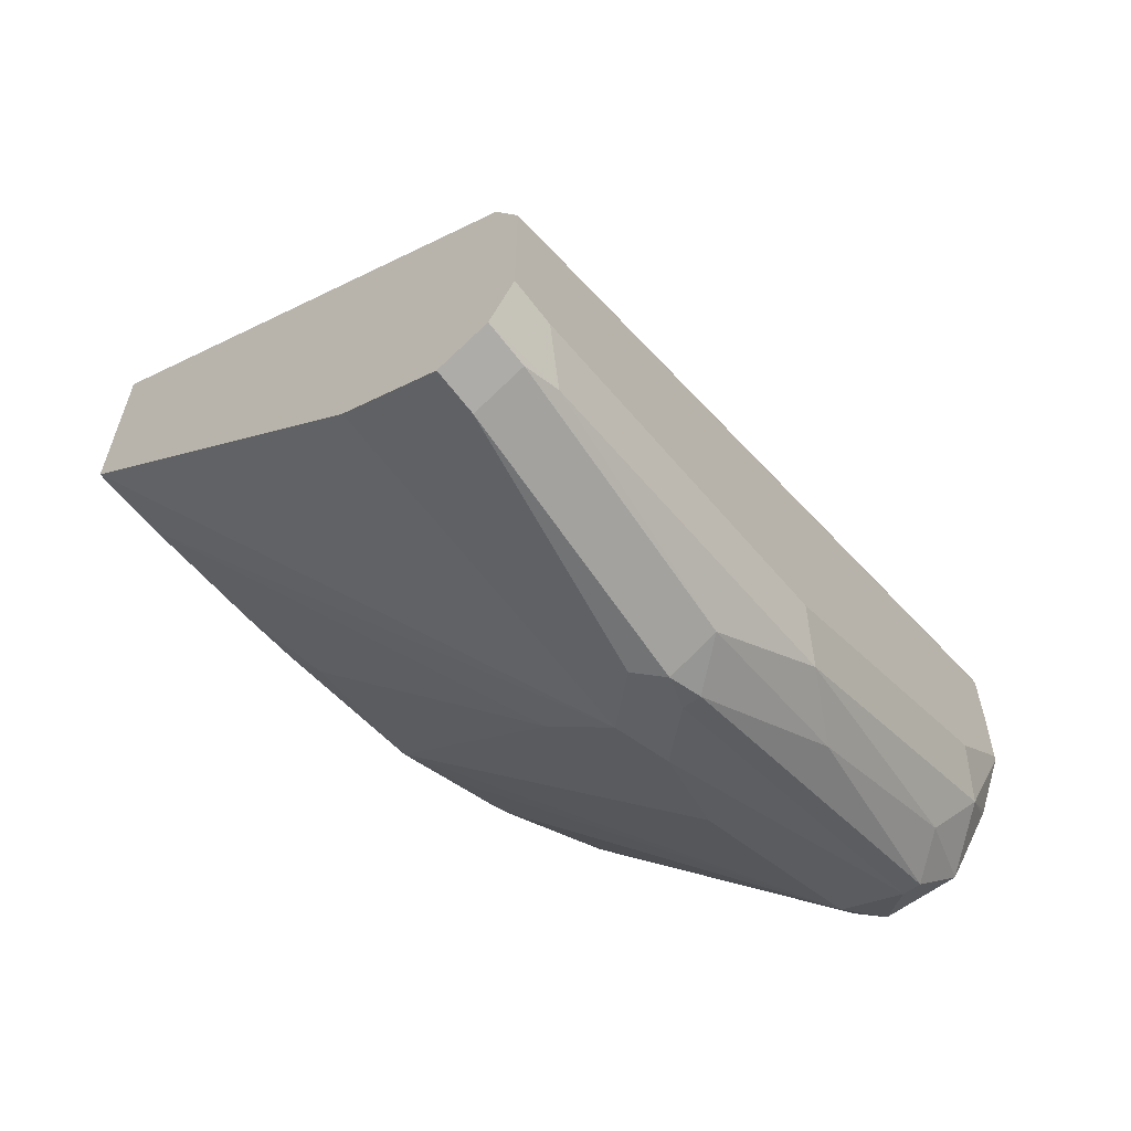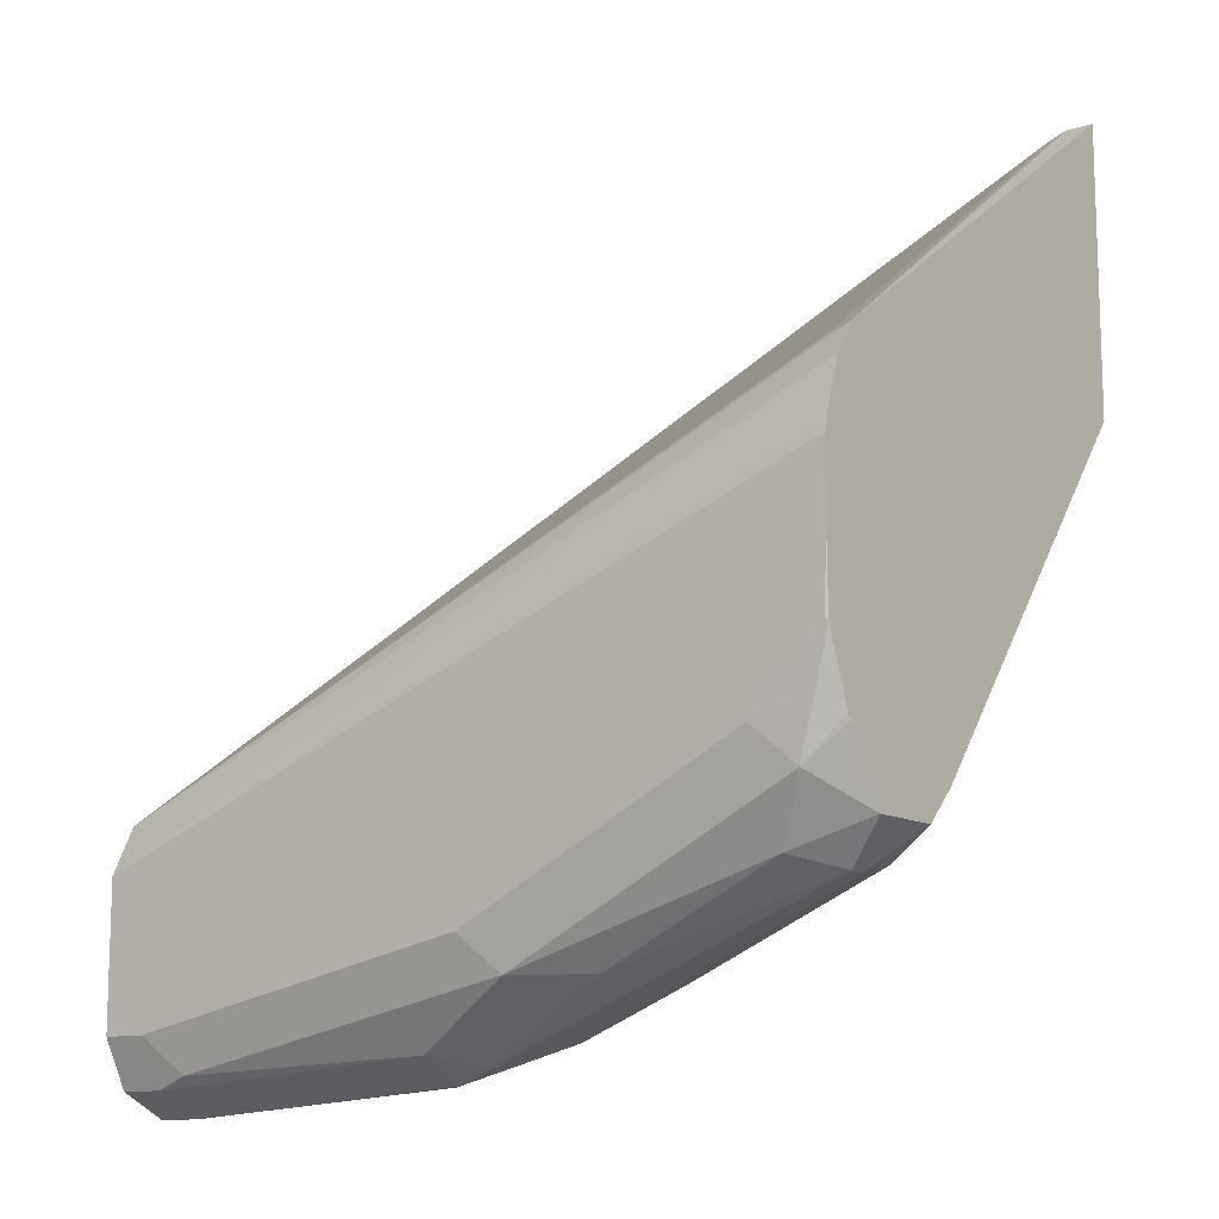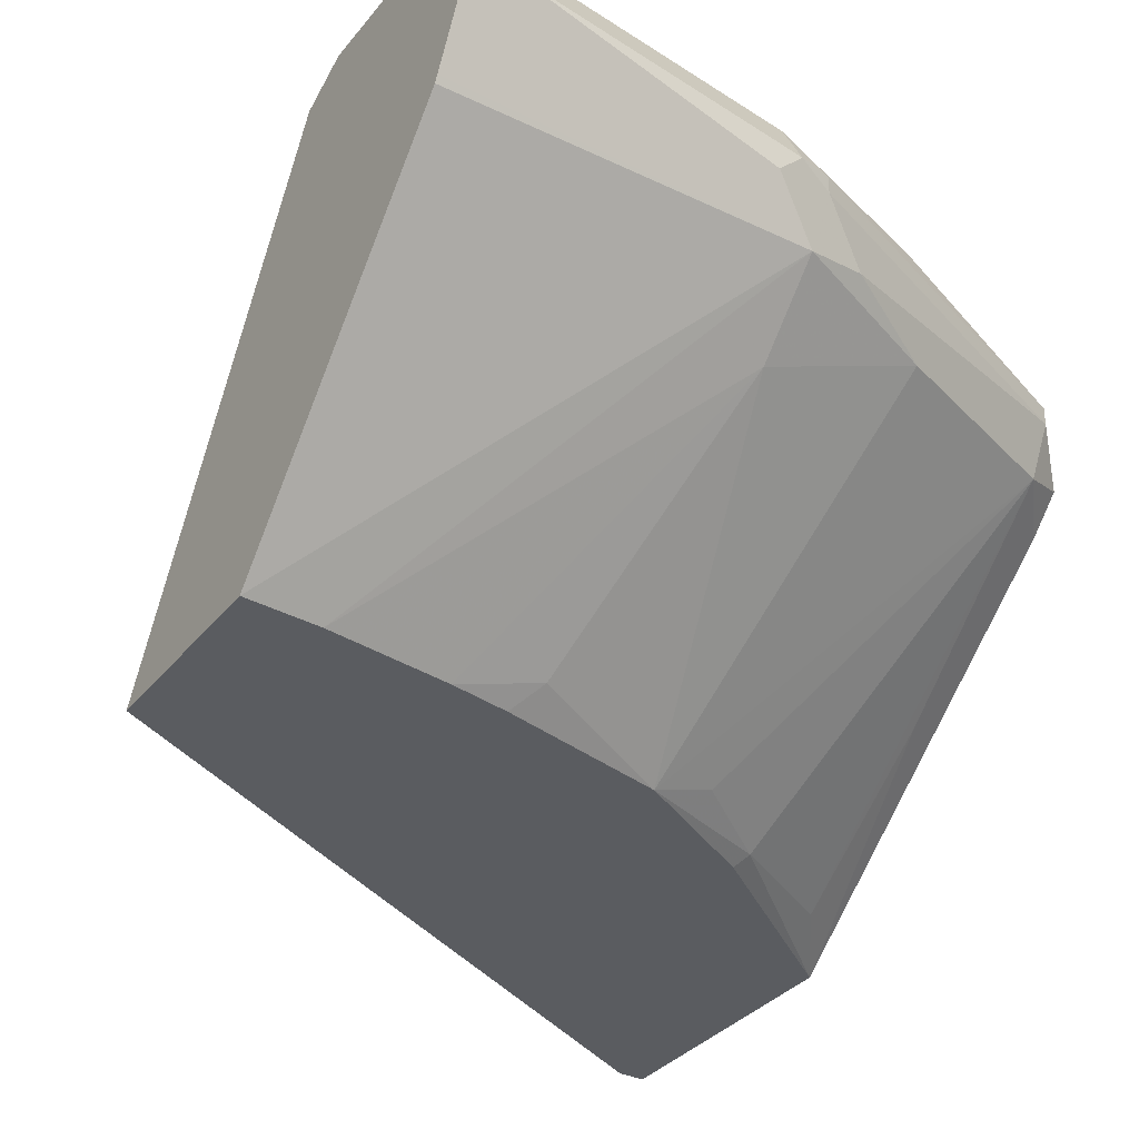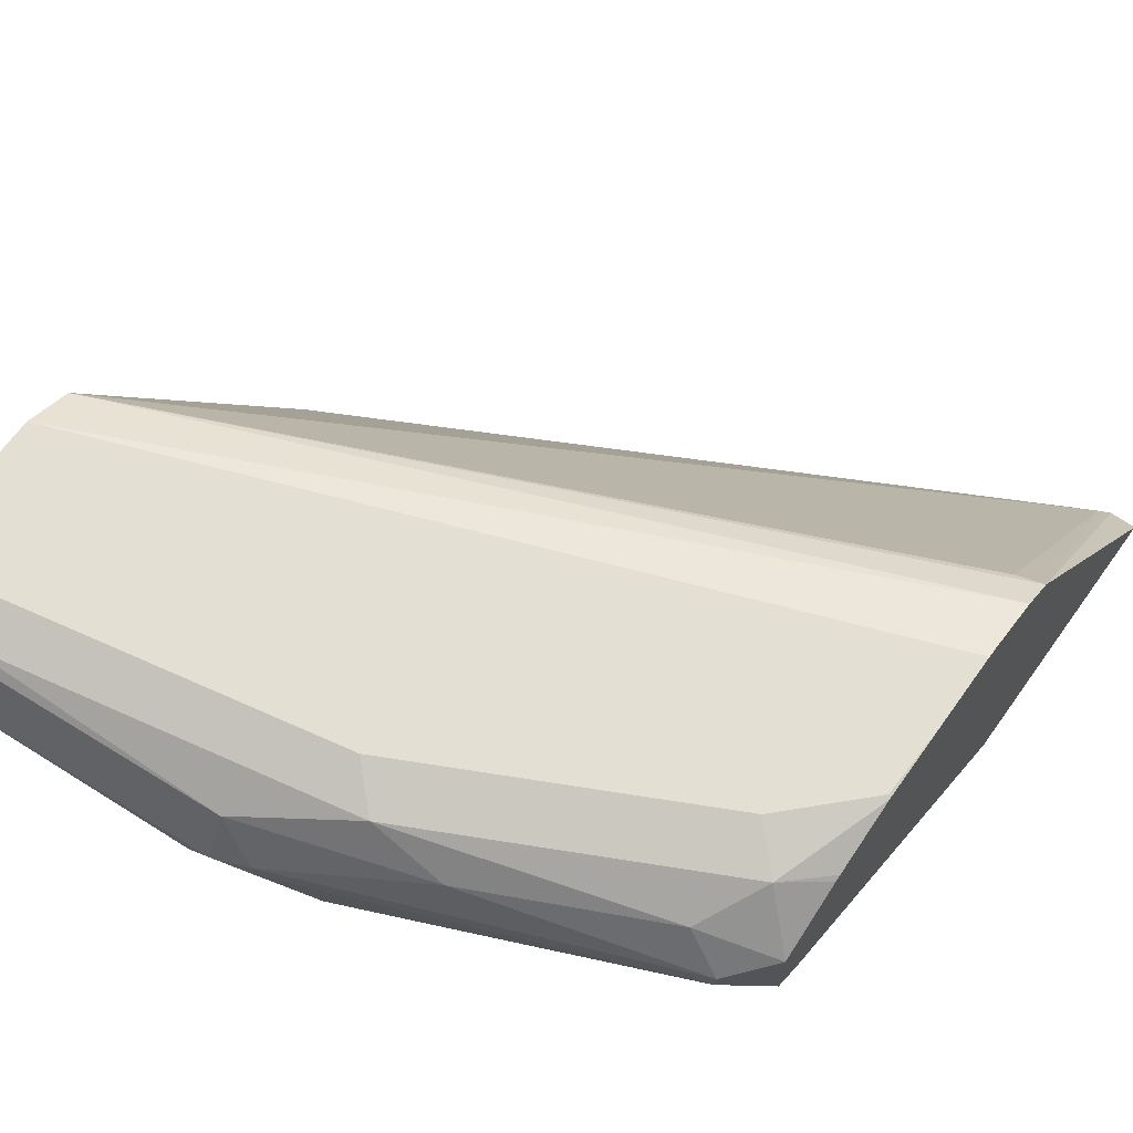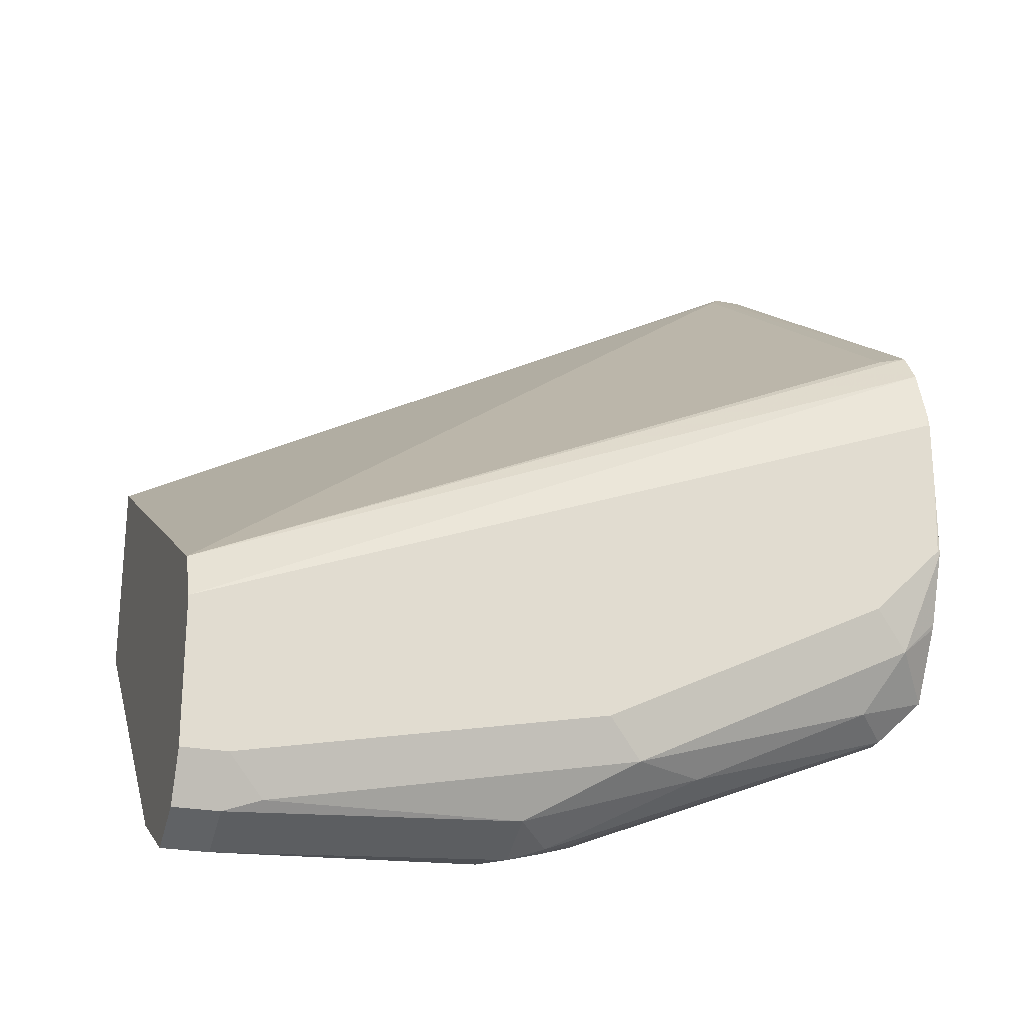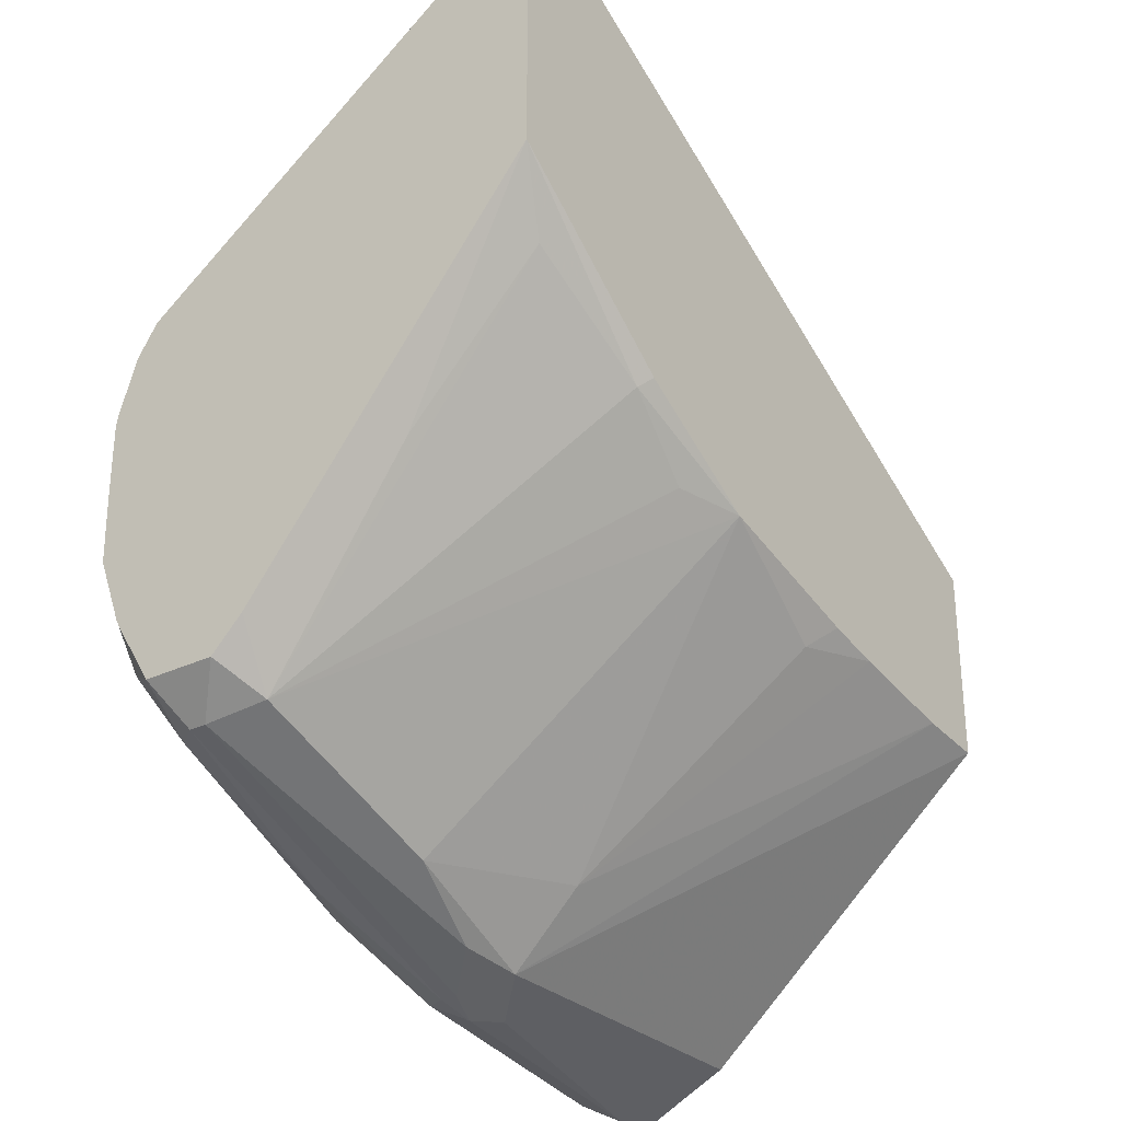
<metadata>
{"format":"obj","ext":"obj","renderer":"f3d","projection":"perspective","resolution":1024,"background":"white","views":[{"elev":-62.0,"azim":126.9,"up":"+Z"},{"elev":-12.0,"azim":-143.3,"up":"+Z"},{"elev":-34.1,"azim":147.2,"up":"+Y"},{"elev":66.6,"azim":-144.4,"up":"+Y"},{"elev":-24.5,"azim":162.3,"up":"+Z"},{"elev":-29.0,"azim":-54.3,"up":"+Z"}]}
</metadata>
<code>
v -0.007421 0.7698 -0.2483
v -0.2054 0.7728 -0.1467
v -0.2084 0.7698 -0.1437
v -0.007421 0.7698 -0.3031
v -0.007421 0.8934 -0.3195
v -0.2087 0.8869 -0.2283
v -0.216 0.8884 -0.2268
v -0.216 0.7698 -0.1437
v -0.02786 0.7698 -0.3017
v -0.1043 0.8543 -0.3782
v -0.007421 0.8543 -0.3782
v -0.007421 0.9 -0.3326
v -0.216 0.8942 -0.2355
v -0.216 0.7698 -0.222
v -0.06209 0.7698 -0.2968
v -0.1043 0.8347 -0.3587
v -0.1467 0.851 -0.3619
v -0.1206 0.8576 -0.375
v -0.1076 0.8706 -0.3815
v -0.0913 0.8673 -0.3847
v -0.01957 0.8804 -0.3913
v -0.007421 0.8561 -0.3791
v -0.007421 0.9 -0.3717
v -0.2152 0.9 -0.2543
v -0.216 0.8992 -0.2506
v -0.2054 0.8119 -0.2837
v -0.2022 0.7761 -0.2413
v -0.1663 0.7728 -0.2641
v -0.1633 0.7698 -0.2611
v -0.216 0.851 -0.3228
v -0.08479 0.7761 -0.3
v -0.0785 0.7698 -0.2937
v -0.1256 0.7698 -0.2822
v -0.2022 0.8543 -0.3391
v -0.2054 0.8706 -0.3424
v -0.1076 0.8755 -0.3815
v -0.09784 0.8739 -0.3847
v -0.09784 0.8869 -0.3782
v -0.01957 0.8934 -0.3847
v -0.007421 0.8804 -0.3913
v -0.007421 0.8975 -0.3766
v -0.02937 0.8951 -0.3815
v -0.01957 0.9 -0.3717
v -0.216 0.9 -0.2543
v -0.1435 0.7761 -0.2804
v -0.216 0.8601 -0.3318
v -0.2054 0.8755 -0.3424
v -0.1467 0.8853 -0.3619
v -0.1272 0.8951 -0.3619
v -0.007421 0.8934 -0.3847
v -0.1174 0.9 -0.3521
v -0.216 0.9 -0.2739
v -0.216 0.8808 -0.3318
v -0.1956 0.8869 -0.3391
v -0.1565 0.9 -0.3326
v -0.2054 0.8951 -0.3228
v -0.2152 0.9 -0.2935
v -0.216 0.8997 -0.2935
v -0.216 0.8921 -0.3138
v -0.1956 0.9 -0.313
v -0.216 0.8928 -0.3123
v -0.216 0.8996 -0.2942
f 21 38 39
f 21 39 50
f 21 50 40
f 21 40 22
f 23 41 42
f 26 30 34
f 24 44 25
f 26 34 27
f 27 34 28
f 28 45 33
f 28 33 29
f 23 42 43
f 21 37 38
f 17 35 18
f 19 47 36
f 19 35 47
f 19 37 20
f 19 36 37
f 18 35 19
f 17 33 34
f 17 34 35
f 16 33 17
f 16 31 33
f 15 32 31
f 28 34 45
f 15 31 16
f 20 37 21
f 30 46 34
f 48 54 49
f 33 45 34
f 57 62 58
f 14 30 26
f 56 57 60
f 56 62 57
f 56 61 62
f 56 59 61
f 55 56 60
f 53 56 54
f 53 59 56
f 52 57 58
f 49 56 55
f 49 54 56
f 49 55 51
f 31 32 33
f 47 54 48
f 42 51 43
f 42 49 51
f 41 50 42
f 39 42 50
f 38 49 42
f 38 48 49
f 38 42 39
f 36 47 48
f 36 38 37
f 36 48 38
f 35 53 47
f 35 46 53
f 34 46 35
f 47 53 54
f 14 28 29
f 12 24 25
f 14 26 27
f 5 13 7
f 5 12 13
f 4 10 11
f 4 9 10
f 3 7 8
f 2 5 6
f 2 7 3
f 2 6 7
f 1 5 2
f 1 12 5
f 1 23 12
f 1 41 23
f 5 7 6
f 1 50 41
f 1 11 22
f 1 4 11
f 1 9 4
f 1 15 9
f 1 32 15
f 1 33 32
f 1 29 33
f 1 14 29
f 1 8 14
f 1 3 8
f 1 2 3
f 14 27 28
f 1 22 40
f 7 13 25
f 1 40 50
f 7 44 52
f 12 25 13
f 7 25 44
f 12 44 24
f 12 52 44
f 12 57 52
f 12 60 57
f 12 55 60
f 12 51 55
f 12 23 43
f 10 22 11
f 10 21 22
f 10 20 21
f 10 19 20
f 12 43 51
f 7 59 53
f 10 17 18
f 10 16 17
f 9 16 10
f 9 15 16
f 7 14 8
f 7 52 58
f 7 30 14
f 7 46 30
f 7 53 46
f 7 61 59
f 7 62 61
f 10 18 19
f 7 58 62

</code>
